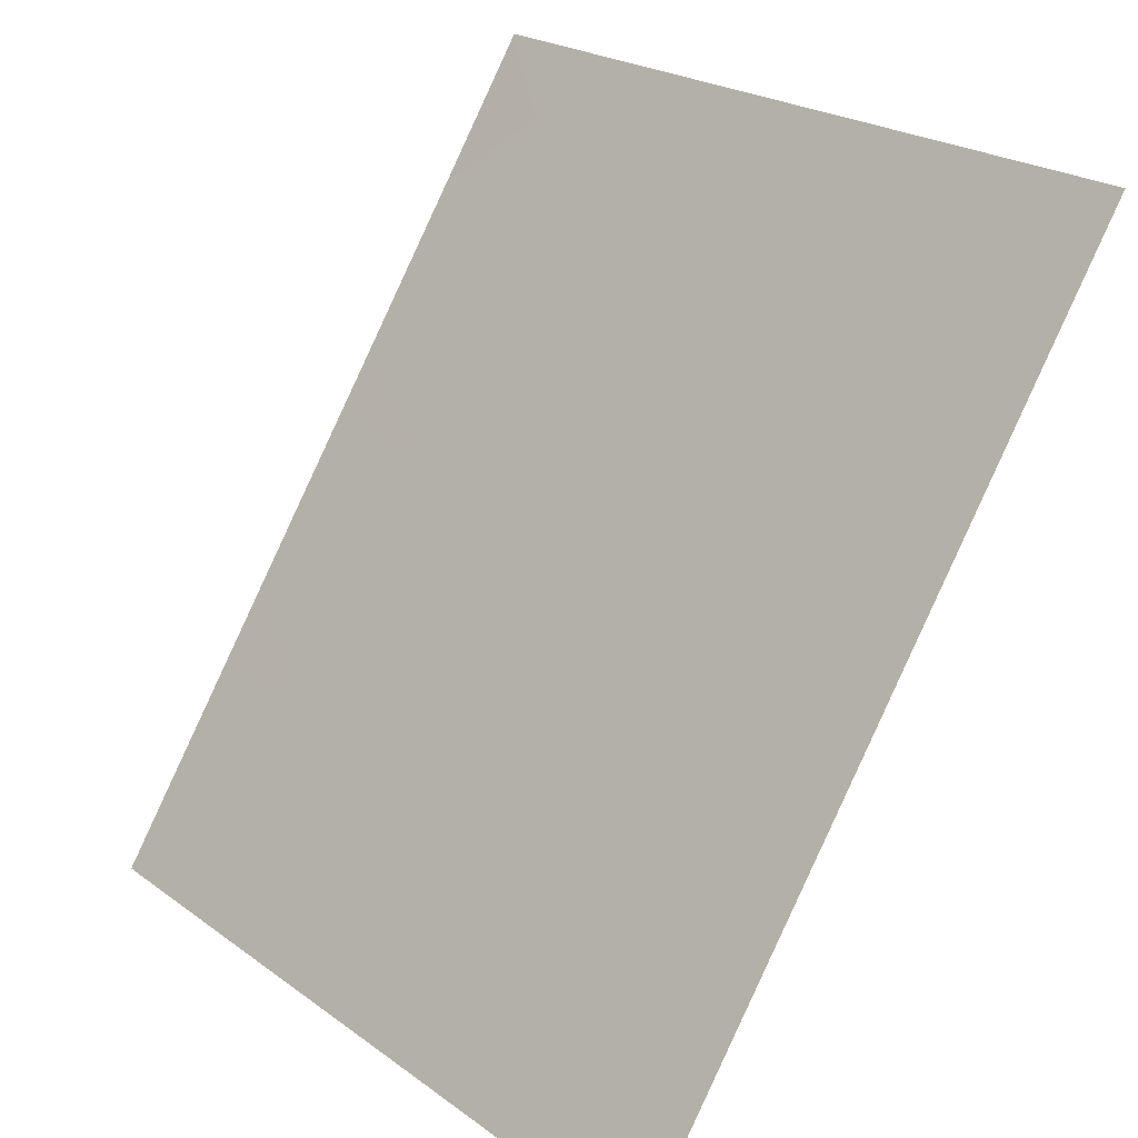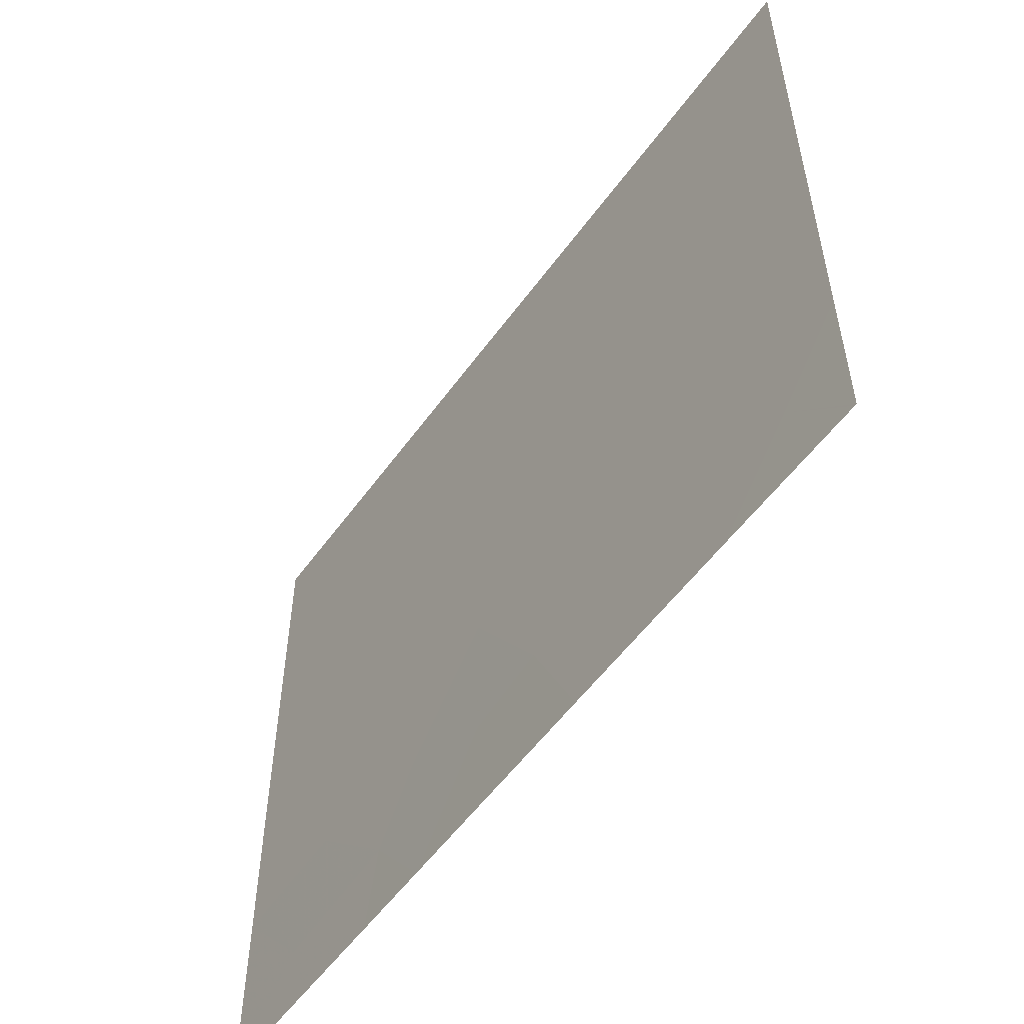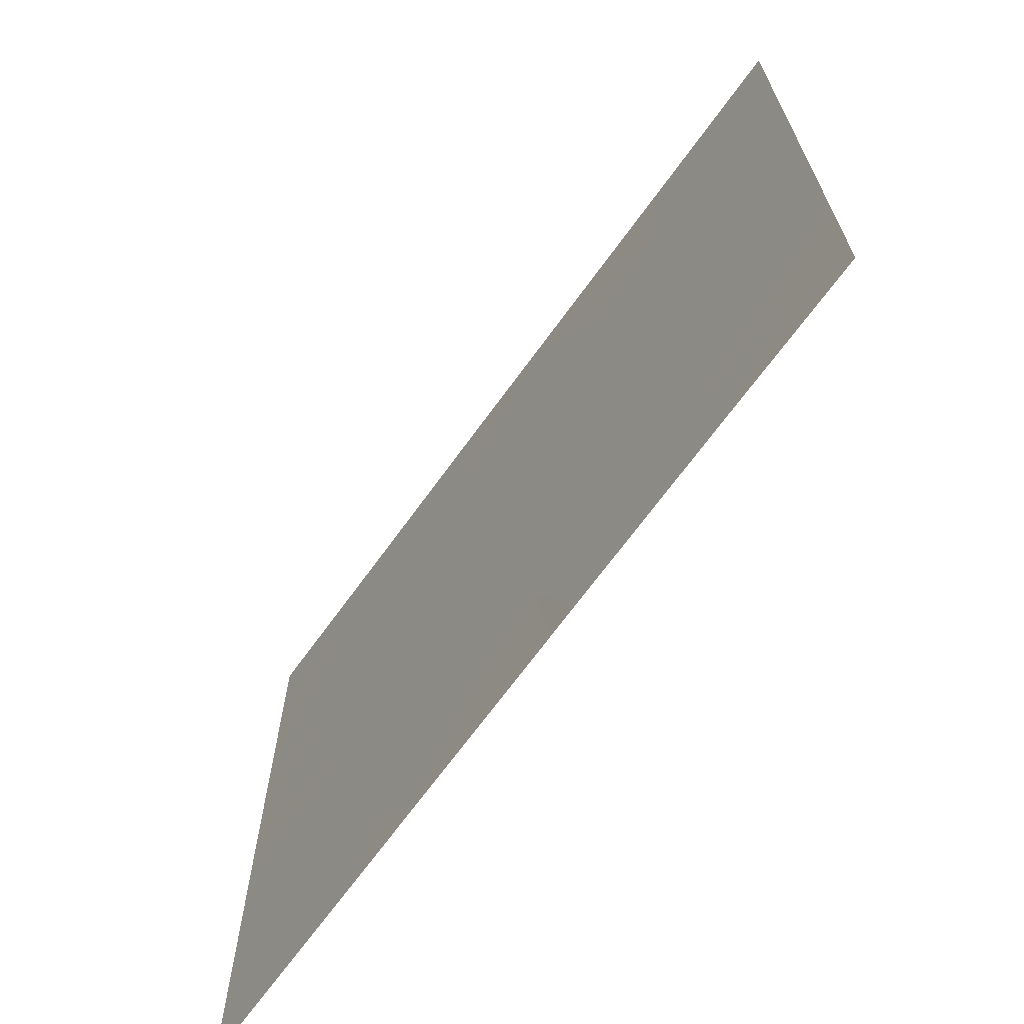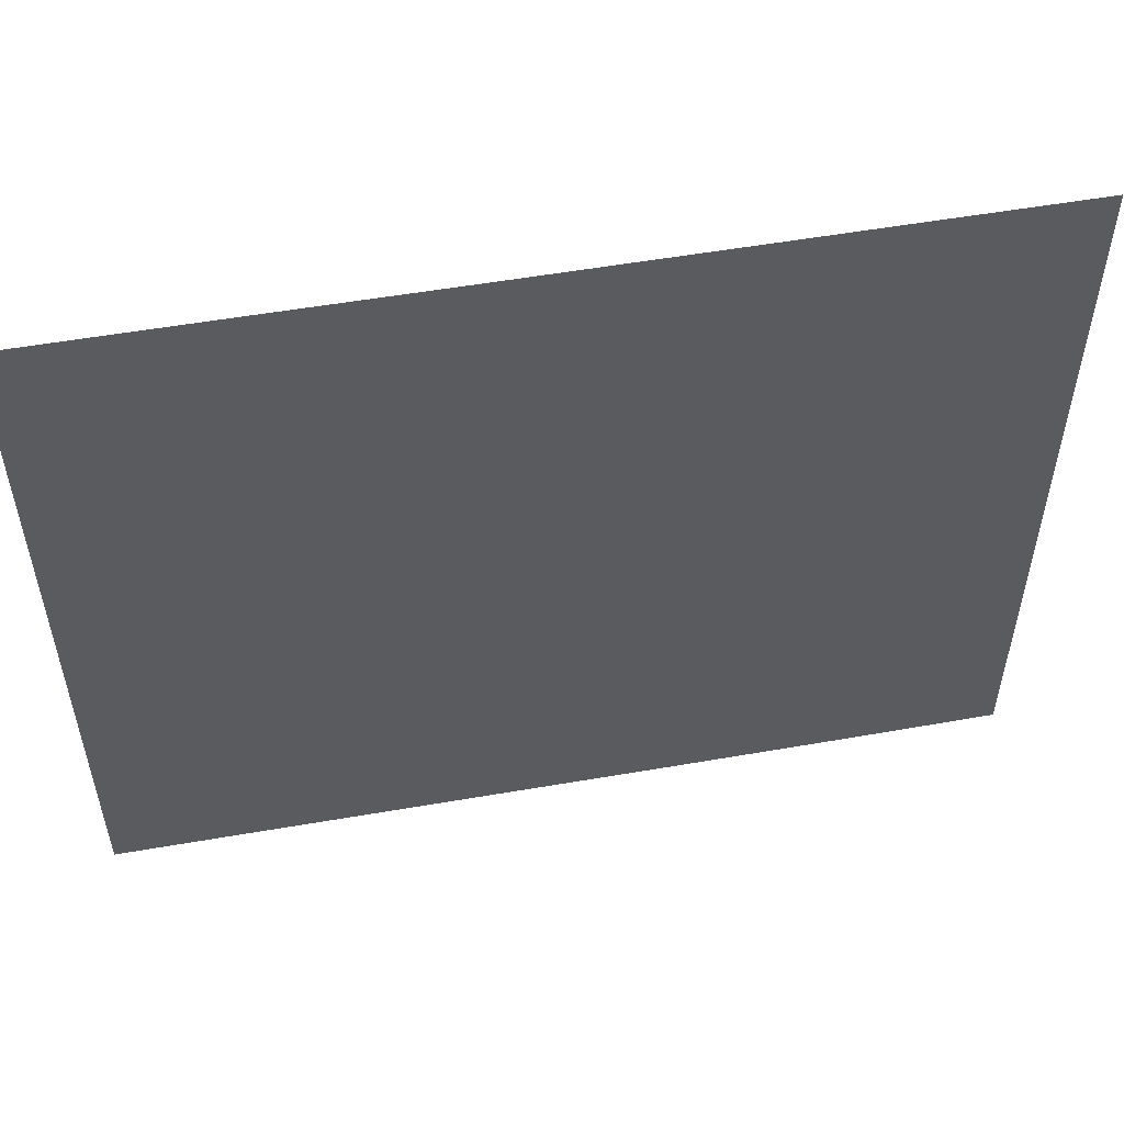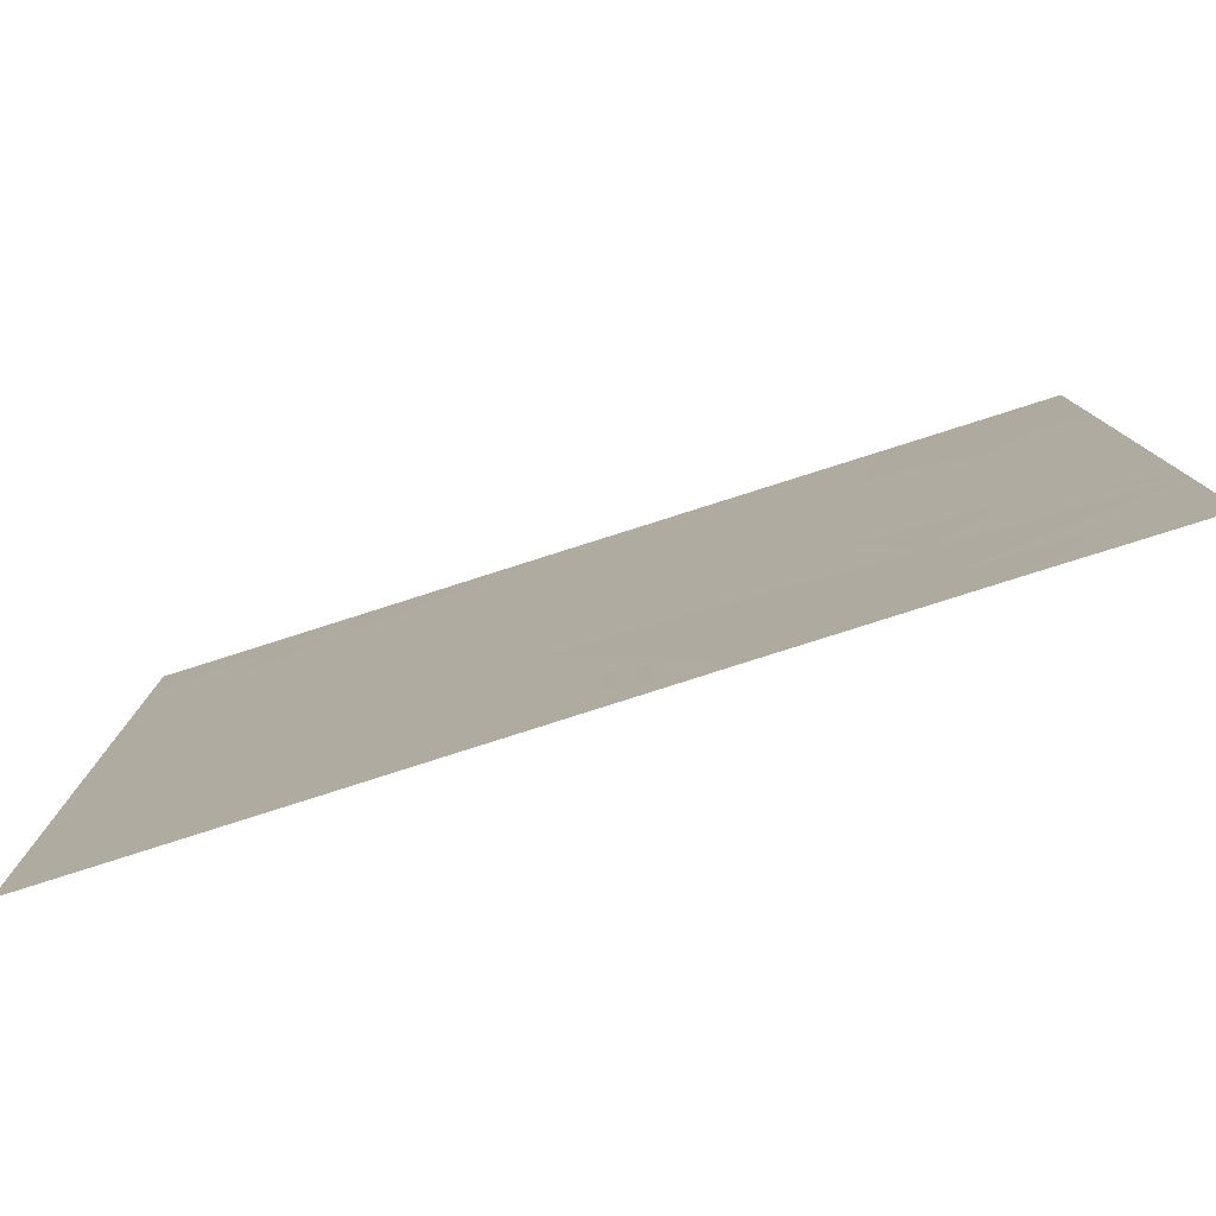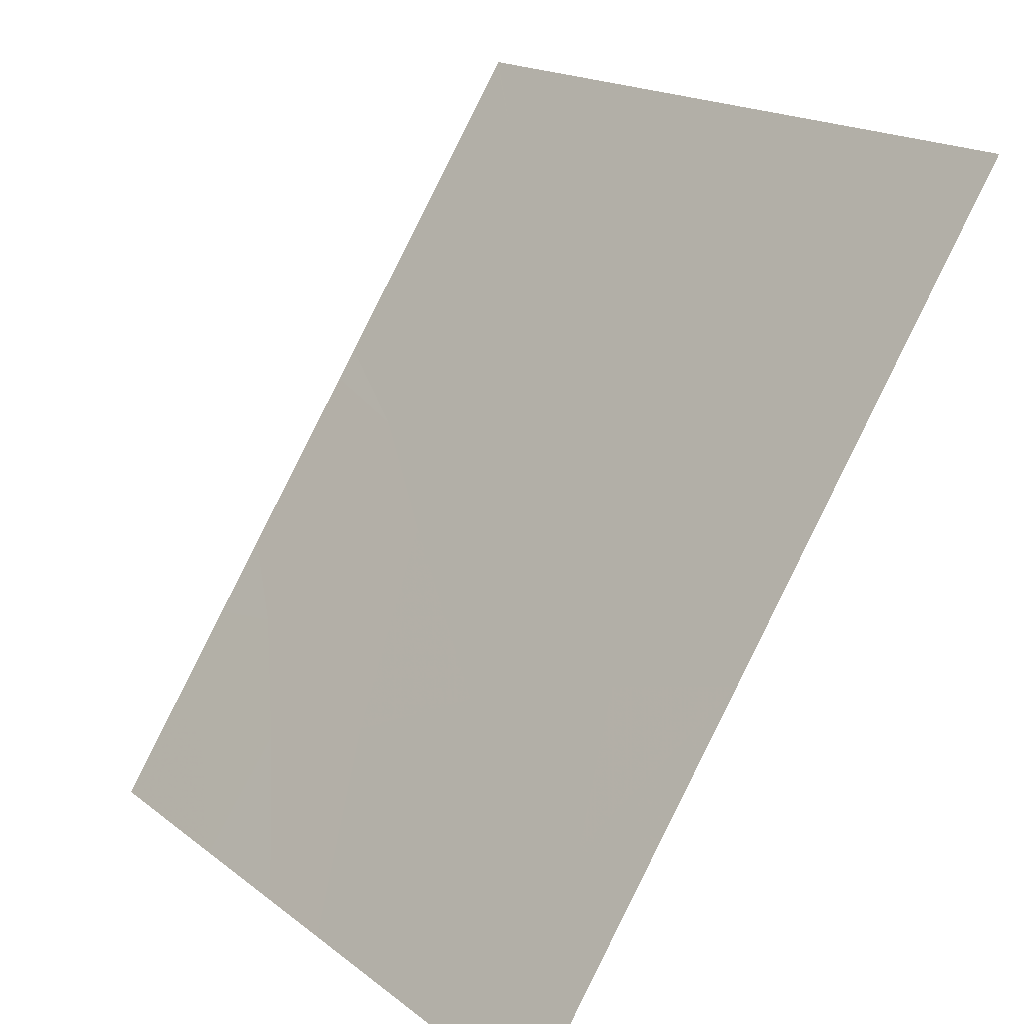
<metadata>
{"format":"obj","ext":"obj","renderer":"f3d","projection":"perspective","resolution":1024,"background":"white","views":[{"elev":23.3,"azim":-39.8,"up":"+Y"},{"elev":-54.6,"azim":111.9,"up":"+Z"},{"elev":-67.7,"azim":111.3,"up":"+Z"},{"elev":53.8,"azim":46.5,"up":"+Z"},{"elev":-79.7,"azim":74.7,"up":"+Z"},{"elev":18.1,"azim":-34.9,"up":"+Y"}]}
</metadata>
<code>
v -30.53 22.17 -20.27
v -30.67 21.96 -20.65
v -30.42 22.34 -20.74
v -31.74 20.31 -21.25
v -31.94 20 -21.54
v -31.94 20 -21.54
v -31.94 20 -20.83
v -31.08 21.32 -21.12
v -31.08 21.32 -20.54
v -31.31 20.97 -20.92
v -30.12 22.81 -20.26
v -30.22 22.64 -19.9
v -30.26 22.59 -20.4
v -31.46 20.74 -21.54
v -31.28 21.02 -21.54
v -31.42 20.79 -21.2
v -30.76 21.82 -19.97
v -30.55 22.14 -19.57
v -31.94 20 -20.32
v -31.93 20 -19.95
v -31.6 20.52 -20.01
v -31.52 20.64 -20.29
v -30.09 22.84 -19.18
v -30.18 22.71 -19.01
v -29.99 23 -19.17
v -31.61 20.51 -18.54
v -31.68 20.39 -18.77
v -31.71 20.35 -18.54
v -30.89 21.61 -21.06
v -30.76 21.81 -21.54
v -30.64 22 -21.04
v -30 22.99 -21.54
v -30.33 22.47 -21.54
v -30.15 22.75 -21.23
v -31.93 20 -19.11
v -31.93 20 -19.54
v -31.8 20.21 -19.11
v -30.58 22.09 -18.54
v -30.87 21.65 -18.54
v -30.67 21.96 -19.1
v -31.57 20.56 -18.69
v -31.51 20.65 -18.54
v -29.99 23 -20.93
v -29.99 23 -20.89
v -29.99 23 -20.81
v -29.99 23 -19.91
v -31.09 21.31 -18.54
v -31.19 21.14 -19.09
v -31.49 20.68 -18.88
v -30.84 21.69 -21.54
v -30.87 21.65 -19.49
v -31.35 20.9 -19.77
v -31.5 20.67 -19.3
v -31.68 20.39 -19.64
v -30.44 22.31 -21.22
v -31.71 20.35 -21.54
v -31.94 20 -21.54
v -30.21 22.67 -19.37
v -30.44 22.3 -19.06
v -29.99 23 -19.16
v -29.99 23 -18.54
v -30.15 22.76 -18.54
v -29.99 23 -21.54
v -30.38 22.4 -18.54
v -30.69 21.91 -19.39
v -29.99 23 -19.18
v -31.93 20 -18.84
v -31.64 20.45 -20.8
v -30.65 21.99 -21.54
v -31.93 20 -18.54
f 3 1 2
f 6 5 4
f 4 7 6
f 10 8 9
f 13 11 12
f 16 14 15
f 1 18 17
f 22 20 19
f 22 21 20
f 25 24 23
f 1 12 18
f 1 13 12
f 13 1 3
f 28 27 26
f 31 29 30
f 34 33 32
f 37 35 36
f 16 15 8
f 8 10 16
f 40 38 39
f 42 26 41
f 27 41 26
f 44 34 43
f 11 45 46
f 48 39 47
f 49 47 42
f 49 48 47
f 8 15 50
f 52 9 17
f 17 51 52
f 2 9 29
f 29 31 2
f 52 53 54
f 55 33 34
f 56 4 5
f 14 4 56
f 57 5 6
f 49 42 41
f 59 58 24
f 59 18 58
f 11 46 12
f 52 51 48
f 24 60 61
f 61 62 24
f 24 25 60
f 34 32 63
f 63 43 34
f 64 24 62
f 51 17 18
f 52 21 22
f 51 65 40
f 54 37 36
f 54 53 37
f 40 18 59
f 58 46 66
f 58 12 46
f 40 65 18
f 49 41 27
f 51 18 65
f 49 27 37
f 37 53 49
f 2 17 9
f 2 1 17
f 55 3 31
f 37 27 67
f 68 7 4
f 55 34 44
f 44 3 55
f 68 22 19
f 68 19 7
f 49 53 48
f 48 53 52
f 13 44 45
f 13 3 44
f 31 30 69
f 69 55 31
f 18 12 58
f 29 9 8
f 3 2 31
f 48 40 39
f 48 51 40
f 54 20 21
f 21 52 54
f 52 22 9
f 29 50 30
f 29 8 50
f 70 27 28
f 70 67 27
f 59 24 64
f 59 64 38
f 38 40 59
f 13 45 11
f 54 36 20
f 16 4 14
f 16 68 4
f 16 10 68
f 10 9 22
f 22 68 10
f 23 58 66
f 23 66 25
f 55 69 33
f 37 67 35
f 23 24 58

</code>
